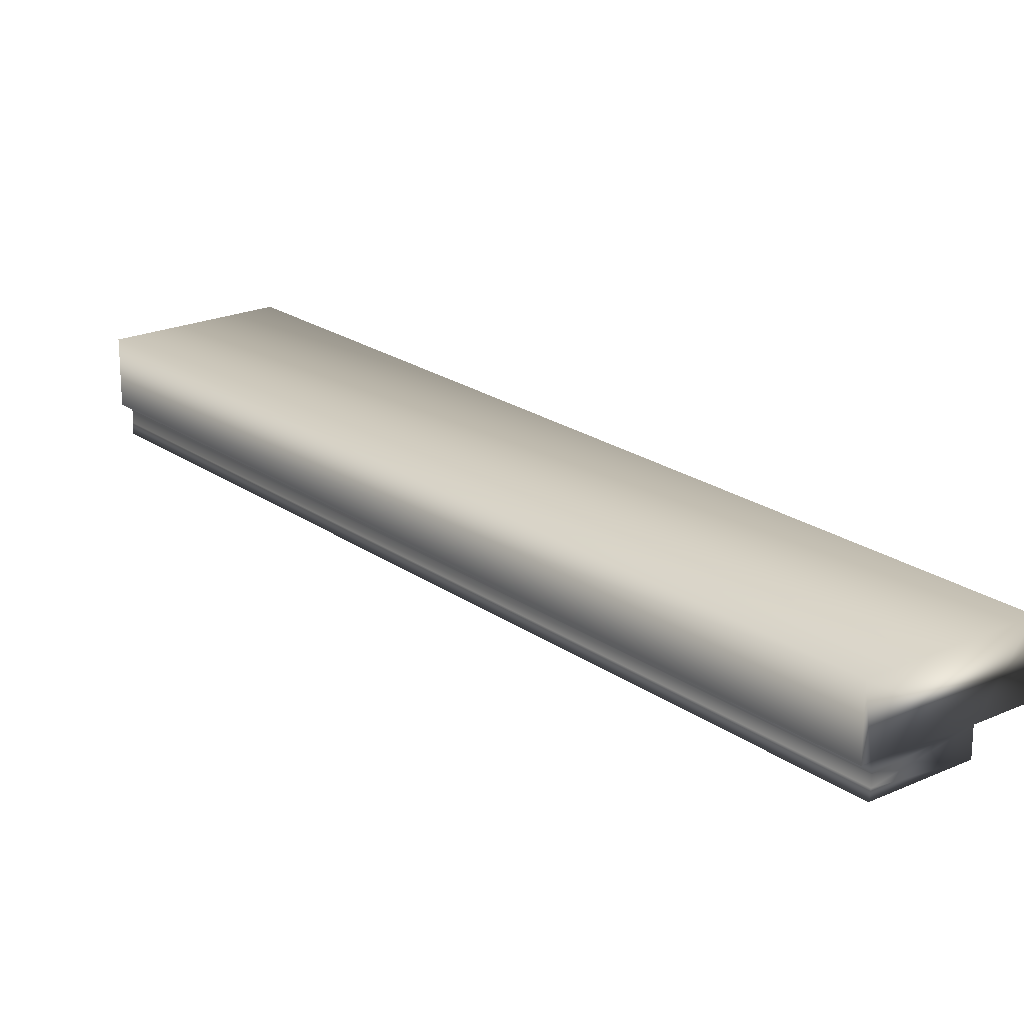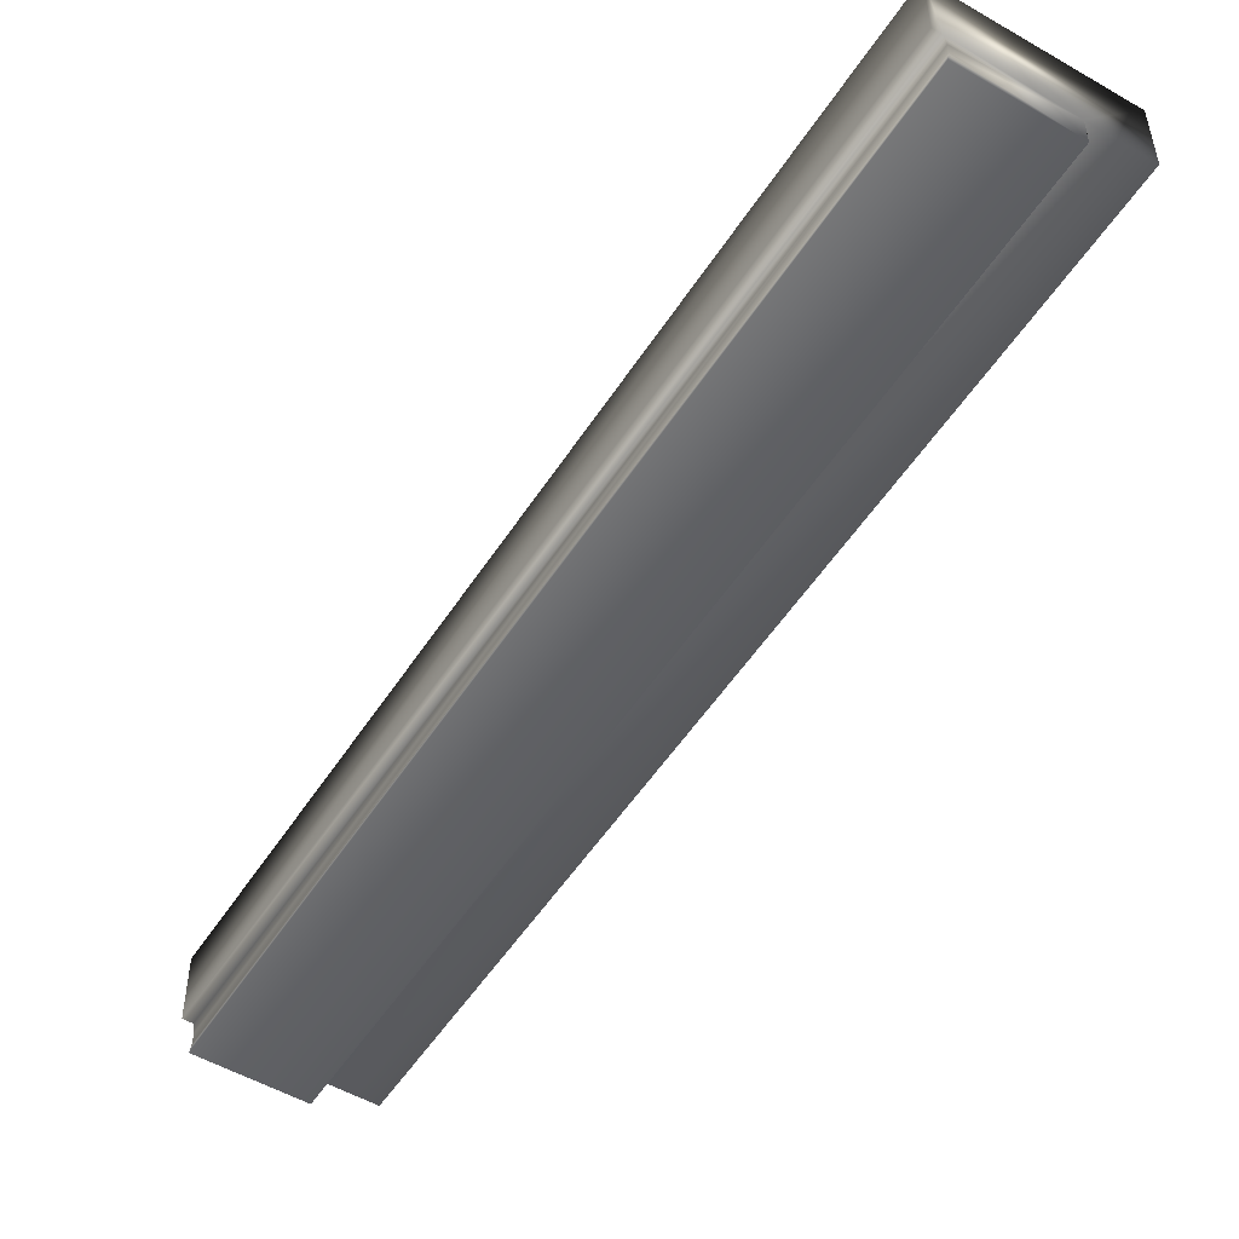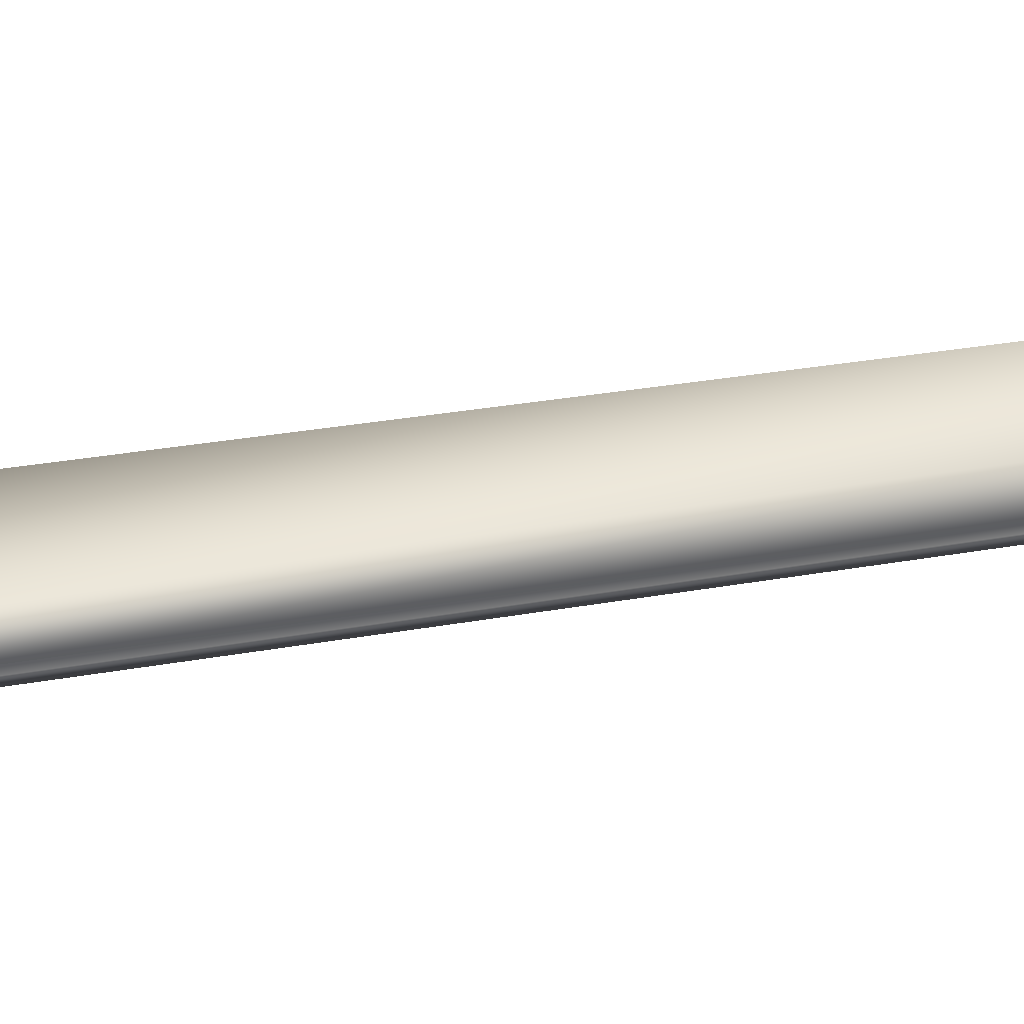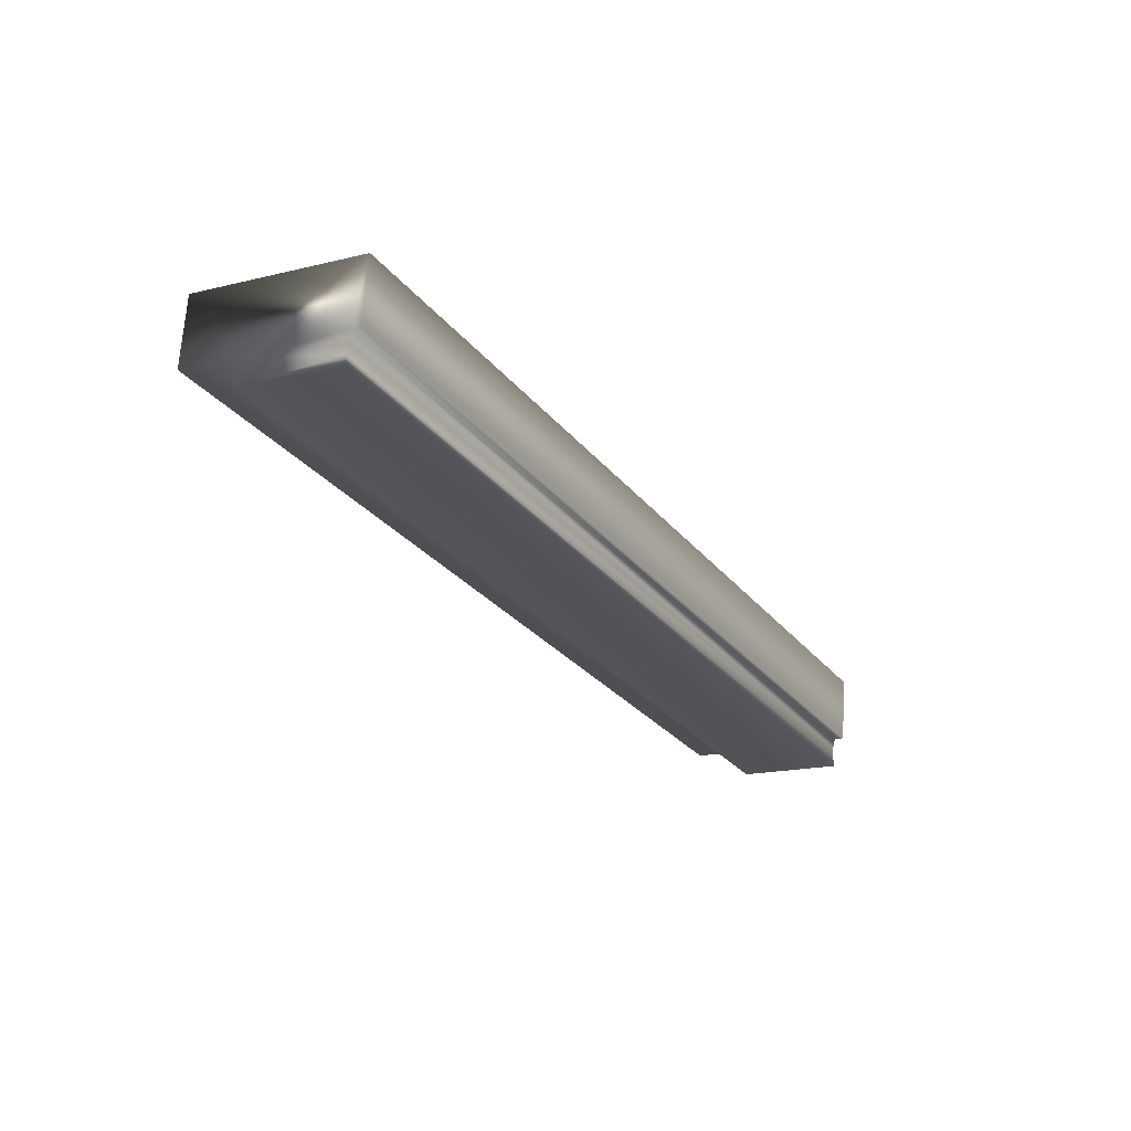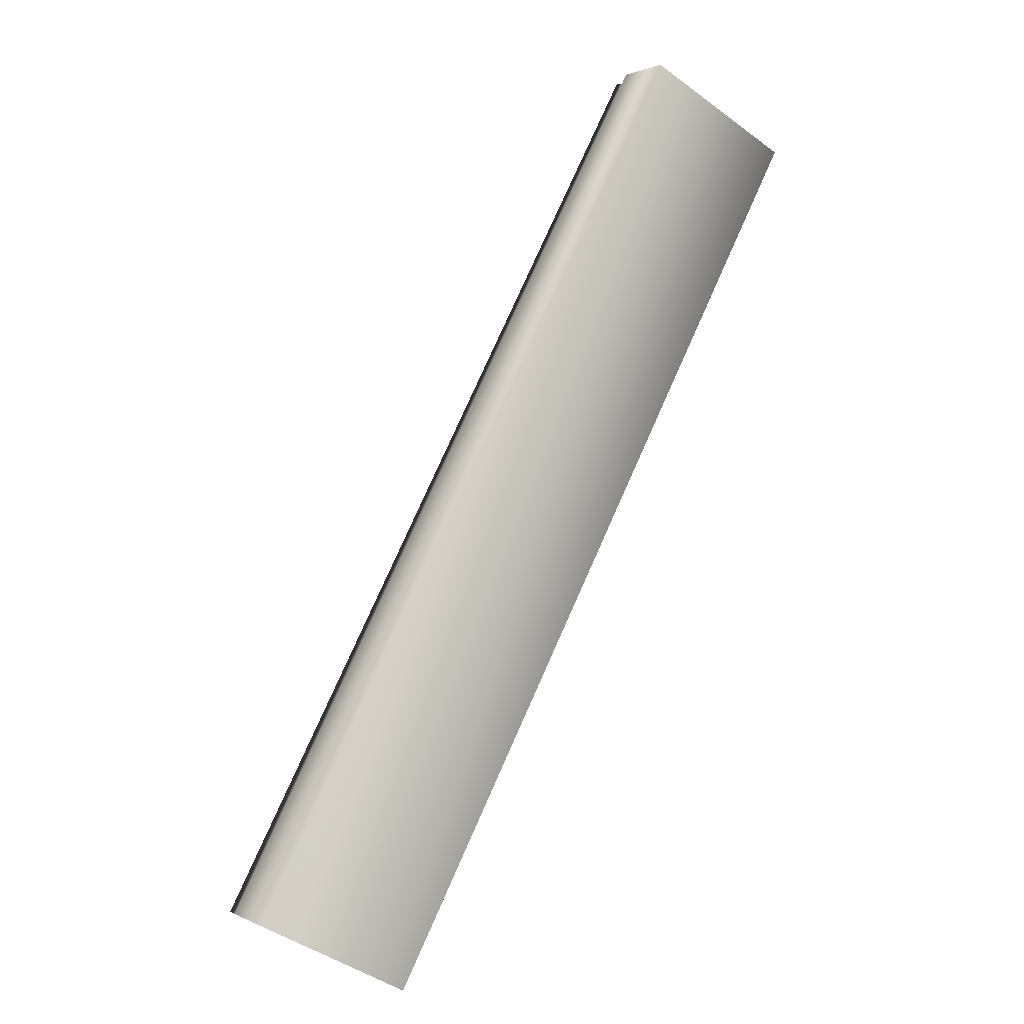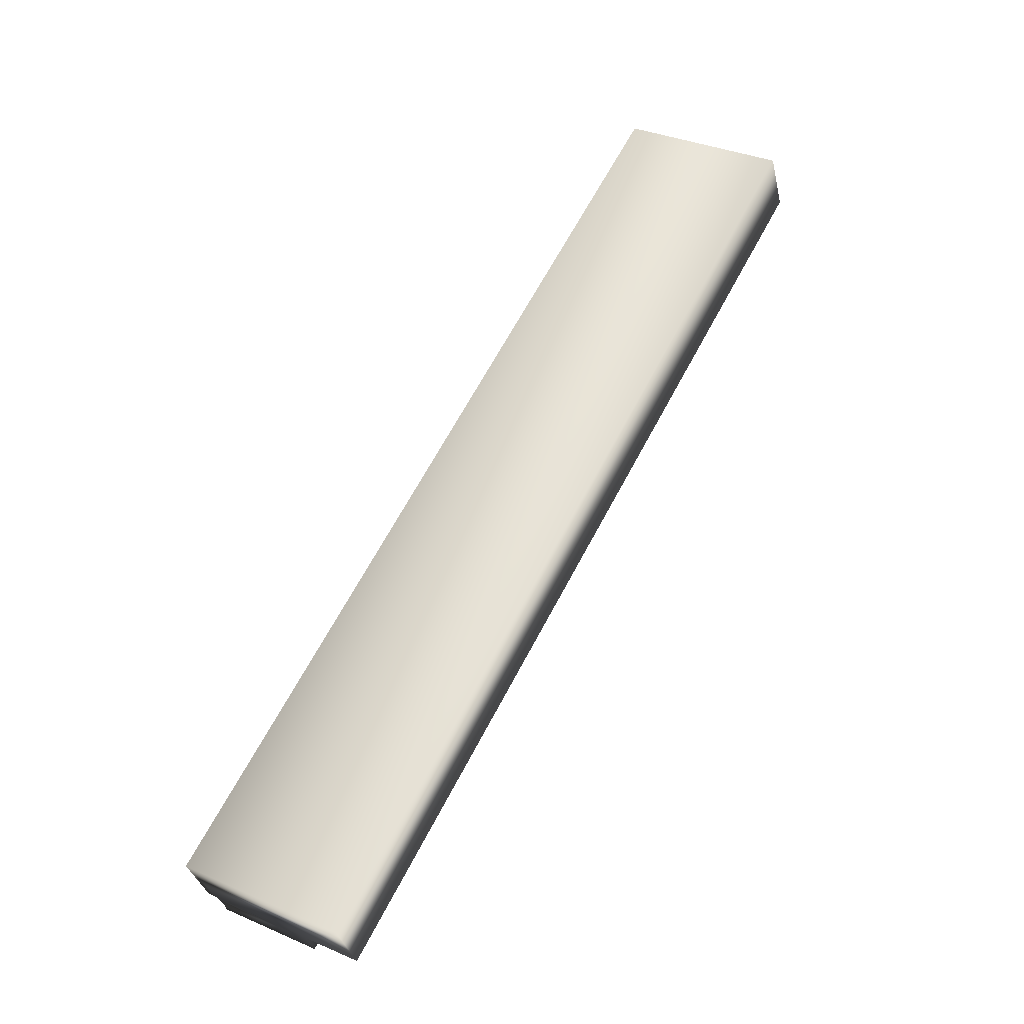
<metadata>
{"format":"obj","ext":"obj","renderer":"f3d","projection":"perspective","resolution":1024,"background":"white","views":[{"elev":21.2,"azim":113.3,"up":"+Y"},{"elev":-52.4,"azim":120.0,"up":"+Y"},{"elev":37.0,"azim":49.6,"up":"+Y"},{"elev":66.8,"azim":3.9,"up":"+Z"},{"elev":1.1,"azim":149.5,"up":"+Z"},{"elev":-33.9,"azim":-167.6,"up":"+Z"}]}
</metadata>
<code>
v -76.69 24.04 140
v -77.15 24.04 139.8
v -78.08 24.04 142.6
v -78.54 24.04 142.4
v -76.69 23.84 140
v -78.08 23.84 142.6
v -76.72 23.84 140
v -78.11 23.84 142.6
v -78.11 23.75 142.6
v -76.72 23.75 140
v -78.11 23.78 142.6
v -76.72 23.78 140
v -76.72 23.81 140
v -78.11 23.81 142.6
v -77 23.75 139.8
v -78.39 23.75 142.4
v -78.54 23.83 142.4
v -78.39 23.83 142.4
v -77.15 23.83 139.8
v -77 23.83 139.8
f 1 2 3
f 3 2 4
f 5 1 6
f 6 1 3
f 5 6 7
f 7 6 8
f 9 10 11
f 11 10 12
f 11 12 13
f 7 8 13
f 13 8 14
f 13 14 11
f 10 9 15
f 15 9 16
f 17 18 4
f 4 18 3
f 3 18 8
f 3 8 6
f 16 11 18
f 18 11 14
f 18 14 8
f 16 9 11
f 2 19 4
f 4 19 17
f 19 2 20
f 20 2 1
f 20 1 7
f 7 1 5
f 7 13 20
f 20 13 12
f 20 12 15
f 15 12 10
f 20 15 18
f 18 15 16
f 20 18 19
f 19 18 17

</code>
